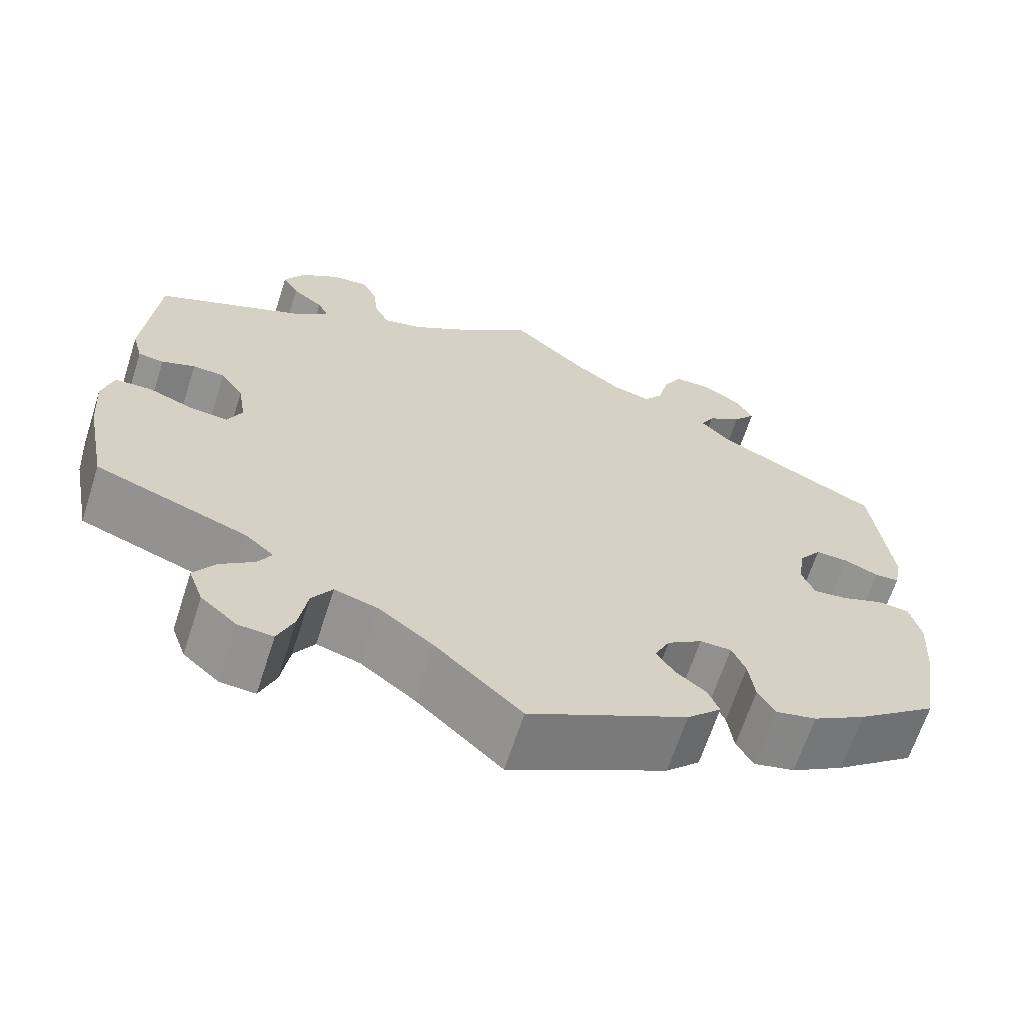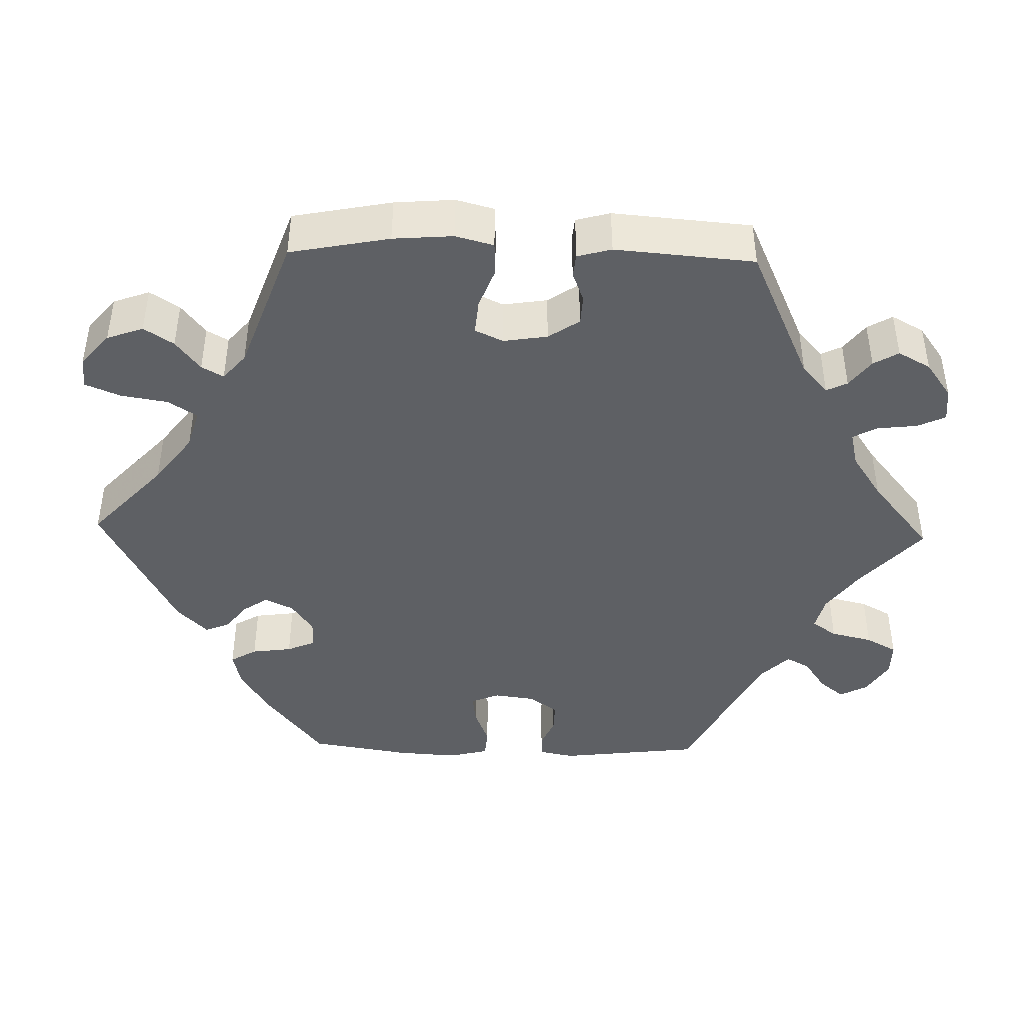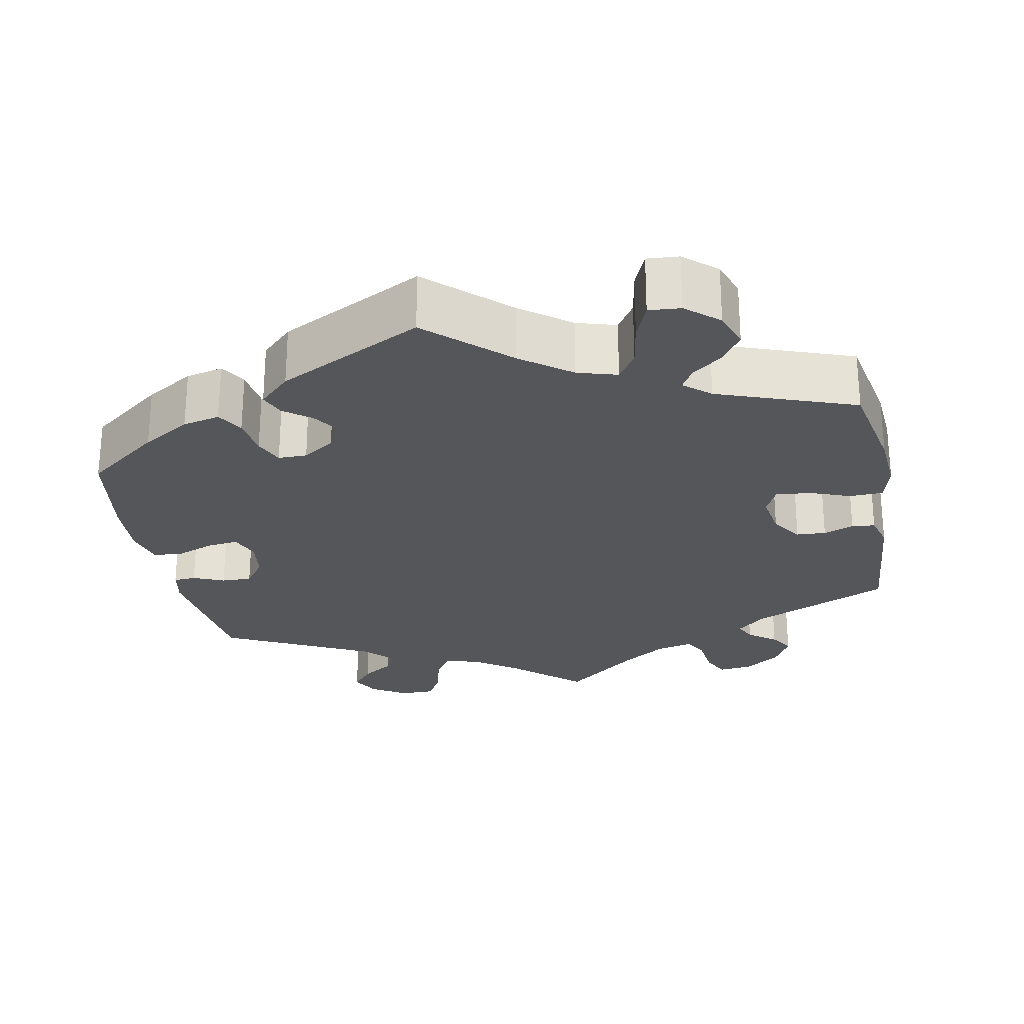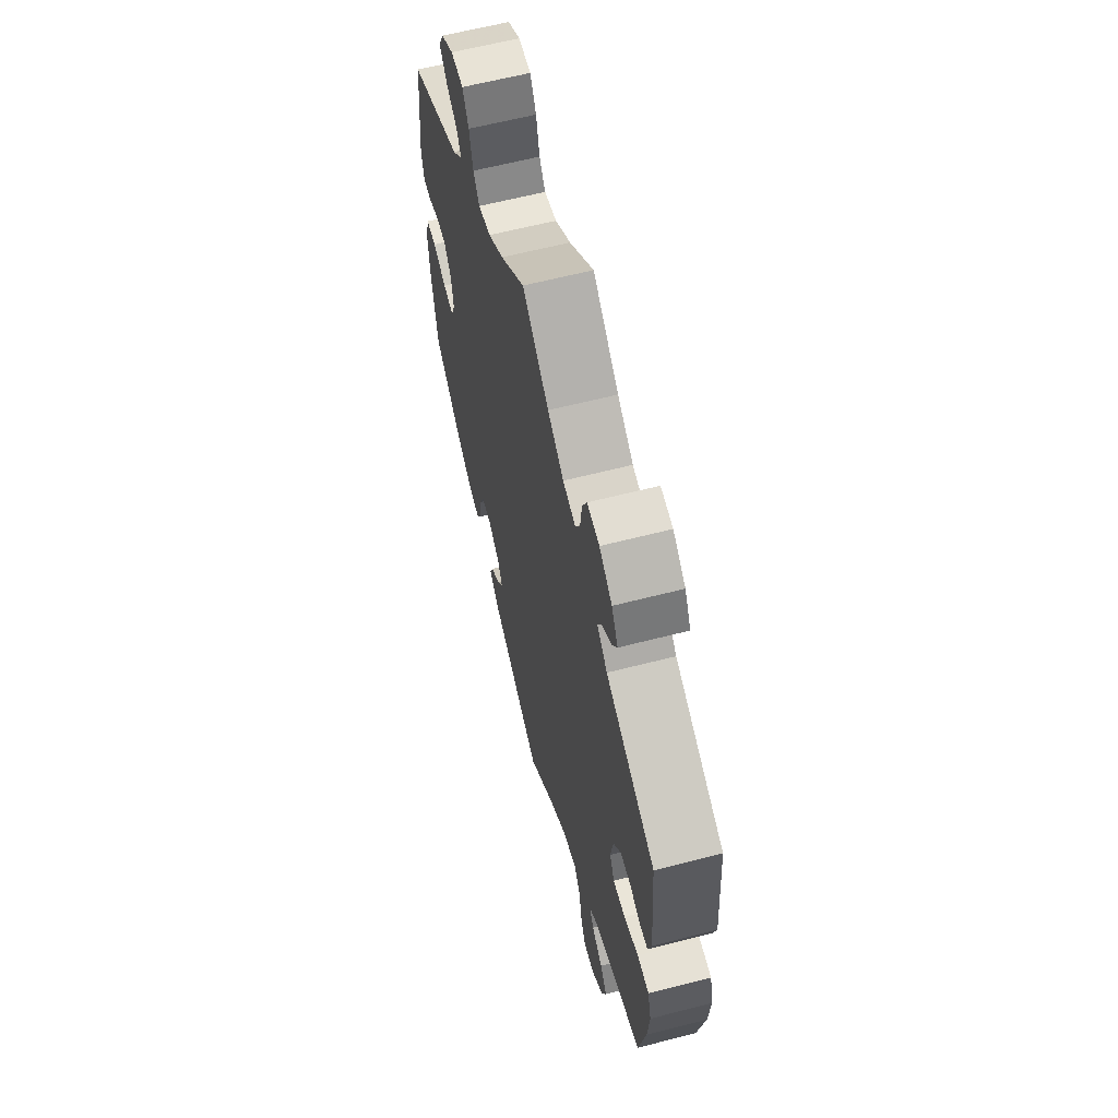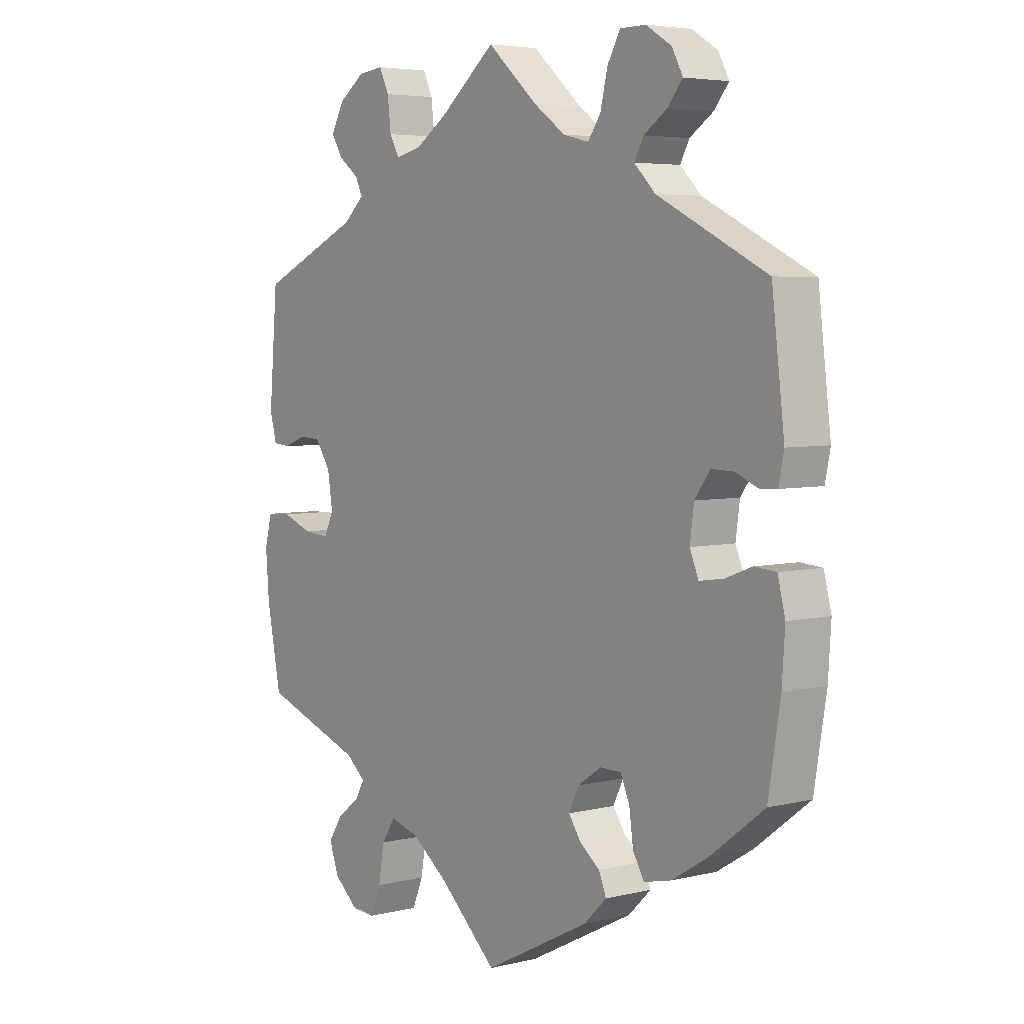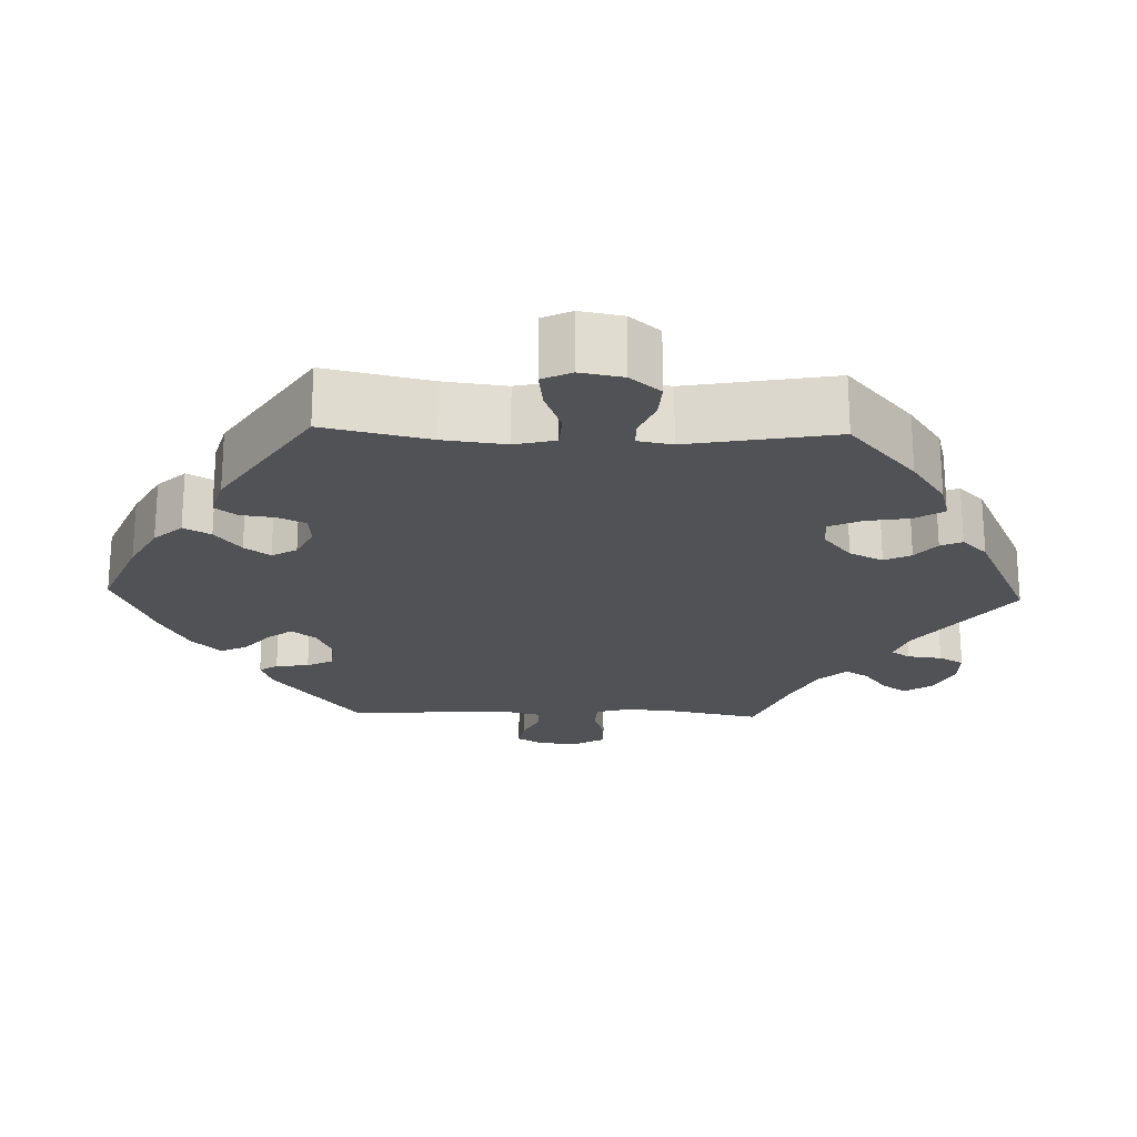
<metadata>
{"format":"obj","ext":"obj","renderer":"f3d","projection":"perspective","resolution":1024,"background":"white","views":[{"elev":-65.7,"azim":-17.9,"up":"+Z"},{"elev":-43.0,"azim":-91.5,"up":"+Y"},{"elev":-25.8,"azim":-169.1,"up":"+Y"},{"elev":62.5,"azim":-104.6,"up":"+Z"},{"elev":4.8,"azim":52.4,"up":"+Z"},{"elev":-21.2,"azim":-151.9,"up":"+Y"}]}
</metadata>
<code>
v -0.321 0.07 0.37
v -0.284 0.07 0.403
v -0.297 0.07 0.43
v -0.333 0.07 0.457
v -0.352 0.07 0.489
v -0.329 0.07 0.531
v -0.283 0.07 0.564
v -0.239 0.07 0.569
v -0.222 0.07 0.533
v -0.216 0.07 0.481
v -0.199 0.07 0.45
v -0.153 0.07 0.461
v -0.095 0.07 0.5
v 0 0.07 0.578
v 0.088 0.07 0.5
v 0.144 0.07 0.46
v 0.189 0.07 0.449
v 0.211 0.07 0.481
v 0.224 0.07 0.535
v 0.246 0.07 0.575
v 0.291 0.07 0.575
v 0.336 0.07 0.547
v 0.355 0.07 0.511
v 0.329 0.07 0.479
v 0.288 0.07 0.451
v 0.272 0.07 0.421
v 0.309 0.07 0.384
v 0.5 0.07 0.289
v 0.522 0.07 0.106
v 0.513 0.07 0.061
v 0.484 0.07 0.059
v 0.444 0.07 0.076
v 0.405 0.07 0.077
v 0.378 0.07 0.04
v 0.371 0.07 -0.013
v 0.386 0.07 -0.05
v 0.425 0.07 -0.045
v 0.475 0.07 -0.026
v 0.513 0.07 -0.029
v 0.526 0.07 -0.081
v 0.521 0.07 -0.159
v 0.5 0.07 -0.289
v 0.405 0.07 -0.362
v 0.343 0.07 -0.4
v 0.295 0.07 -0.411
v 0.275 0.07 -0.377
v 0.268 0.07 -0.325
v 0.252 0.07 -0.288
v 0.215 0.07 -0.288
v 0.174 0.07 -0.316
v 0.156 0.07 -0.353
v 0.178 0.07 -0.385
v 0.213 0.07 -0.412
v 0.226 0.07 -0.444
v 0.186 0.07 -0.483
v 0 0.07 -0.578
v -0.101 0.07 -0.485
v -0.165 0.07 -0.437
v -0.216 0.07 -0.422
v -0.24 0.07 -0.459
v -0.25 0.07 -0.519
v -0.269 0.07 -0.565
v -0.31 0.07 -0.562
v -0.352 0.07 -0.526
v -0.369 0.07 -0.479
v -0.344 0.07 -0.441
v -0.304 0.07 -0.41
v -0.288 0.07 -0.382
v -0.322 0.07 -0.353
v -0.5 0.07 -0.289
v -0.525 0.07 -0.161
v -0.531 0.07 -0.084
v -0.518 0.07 -0.035
v -0.475 0.07 -0.033
v -0.422 0.07 -0.053
v -0.377 0.07 -0.057
v -0.36 0.07 -0.021
v -0.369 0.07 0.036
v -0.396 0.07 0.076
v -0.434 0.07 0.078
v -0.473 0.07 0.063
v -0.503 0.07 0.066
v -0.515 0.07 0.11
v -0.5 0.07 0.289
v -0.321 0 0.37
v -0.284 0 0.403
v -0.297 0 0.43
v -0.333 0 0.457
v -0.352 0 0.489
v -0.329 0 0.531
v -0.283 0 0.564
v -0.239 0 0.569
v -0.222 0 0.533
v -0.216 0 0.481
v -0.199 0 0.45
v -0.153 0 0.461
v -0.095 0 0.5
v 0 0 0.578
v 0.088 0 0.5
v 0.144 0 0.46
v 0.189 0 0.449
v 0.211 0 0.481
v 0.224 0 0.535
v 0.246 0 0.575
v 0.291 0 0.575
v 0.336 0 0.547
v 0.355 0 0.511
v 0.329 0 0.479
v 0.288 0 0.451
v 0.272 0 0.421
v 0.309 0 0.384
v 0.5 0 0.289
v 0.522 0 0.106
v 0.513 0 0.061
v 0.484 0 0.059
v 0.444 0 0.076
v 0.405 0 0.077
v 0.378 0 0.04
v 0.371 0 -0.013
v 0.386 0 -0.05
v 0.425 0 -0.045
v 0.475 0 -0.026
v 0.513 0 -0.029
v 0.526 0 -0.081
v 0.521 0 -0.159
v 0.5 0 -0.289
v 0.405 0 -0.362
v 0.343 0 -0.4
v 0.295 0 -0.411
v 0.275 0 -0.377
v 0.268 0 -0.325
v 0.252 0 -0.288
v 0.215 0 -0.288
v 0.174 0 -0.316
v 0.156 0 -0.353
v 0.178 0 -0.385
v 0.213 0 -0.412
v 0.226 0 -0.444
v 0.186 0 -0.483
v 0 0 -0.578
v -0.101 0 -0.485
v -0.165 0 -0.437
v -0.216 0 -0.422
v -0.24 0 -0.459
v -0.25 0 -0.519
v -0.269 0 -0.565
v -0.31 0 -0.562
v -0.352 0 -0.526
v -0.369 0 -0.479
v -0.344 0 -0.441
v -0.304 0 -0.41
v -0.288 0 -0.382
v -0.322 0 -0.353
v -0.5 0 -0.289
v -0.525 0 -0.161
v -0.531 0 -0.084
v -0.518 0 -0.035
v -0.475 0 -0.033
v -0.422 0 -0.053
v -0.377 0 -0.057
v -0.36 0 -0.021
v -0.369 0 0.036
v -0.396 0 0.076
v -0.434 0 0.078
v -0.473 0 0.063
v -0.503 0 0.066
v -0.515 0 0.11
v -0.5 0 0.289
f 83 84 1
f 80 81 82 83
f 79 80 83 1
f 78 79 1 2
f 77 78 2
f 72 73 74 75
f 72 75 76
f 69 70 71 72
f 68 69 72 76
f 64 65 66 67
f 64 67 68
f 63 64 68
f 60 61 62 63
f 59 60 63 68
f 58 59 68 76
f 54 55 56 57
f 52 53 54 57
f 51 52 57 58
f 50 51 58 76
f 44 45 46 47
f 44 47 48
f 43 44 48
f 42 43 48
f 41 42 48
f 40 41 48 49
f 37 38 39 40
f 36 37 40 49
f 29 30 31 32
f 27 28 29 32
f 26 27 32 33
f 22 23 24 25
f 22 25 26
f 21 22 26
f 18 19 20 21
f 17 18 21 26
f 16 17 26 33
f 13 14 15
f 12 13 15 16
f 11 12 16 33
f 7 8 9 10
f 7 10 11
f 6 7 11
f 3 4 5 6
f 2 3 6 11
f 77 2 11 33
f 35 36 49 50
f 34 35 50 76
f 33 34 76 77
f 85 168 167
f 167 166 165 164
f 85 167 164 163
f 86 85 163 162
f 86 162 161
f 159 158 157 156
f 160 159 156
f 156 155 154 153
f 160 156 153 152
f 151 150 149 148
f 152 151 148
f 152 148 147
f 147 146 145 144
f 152 147 144 143
f 160 152 143 142
f 141 140 139 138
f 141 138 137 136
f 142 141 136 135
f 160 142 135 134
f 131 130 129 128
f 132 131 128
f 132 128 127
f 132 127 126
f 132 126 125
f 133 132 125 124
f 124 123 122 121
f 133 124 121 120
f 116 115 114 113
f 116 113 112 111
f 117 116 111 110
f 109 108 107 106
f 110 109 106
f 110 106 105
f 105 104 103 102
f 110 105 102 101
f 117 110 101 100
f 99 98 97
f 100 99 97 96
f 117 100 96 95
f 94 93 92 91
f 95 94 91
f 95 91 90
f 90 89 88 87
f 95 90 87 86
f 117 95 86 161
f 134 133 120 119
f 160 134 119 118
f 161 160 118 117
f 1 85 86 2
f 2 86 87 3
f 3 87 88 4
f 4 88 89 5
f 5 89 90 6
f 6 90 91 7
f 7 91 92 8
f 8 92 93 9
f 9 93 94 10
f 10 94 95 11
f 11 95 96 12
f 12 96 97 13
f 13 97 98 14
f 14 98 99 15
f 15 99 100 16
f 16 100 101 17
f 17 101 102 18
f 18 102 103 19
f 19 103 104 20
f 20 104 105 21
f 21 105 106 22
f 22 106 107 23
f 23 107 108 24
f 24 108 109 25
f 25 109 110 26
f 26 110 111 27
f 27 111 112 28
f 28 112 113 29
f 29 113 114 30
f 30 114 115 31
f 31 115 116 32
f 32 116 117 33
f 33 117 118 34
f 34 118 119 35
f 35 119 120 36
f 36 120 121 37
f 37 121 122 38
f 38 122 123 39
f 39 123 124 40
f 40 124 125 41
f 41 125 126 42
f 42 126 127 43
f 43 127 128 44
f 44 128 129 45
f 45 129 130 46
f 46 130 131 47
f 47 131 132 48
f 48 132 133 49
f 49 133 134 50
f 50 134 135 51
f 51 135 136 52
f 52 136 137 53
f 53 137 138 54
f 54 138 139 55
f 55 139 140 56
f 56 140 141 57
f 57 141 142 58
f 58 142 143 59
f 59 143 144 60
f 60 144 145 61
f 61 145 146 62
f 62 146 147 63
f 63 147 148 64
f 64 148 149 65
f 65 149 150 66
f 66 150 151 67
f 67 151 152 68
f 68 152 153 69
f 69 153 154 70
f 70 154 155 71
f 71 155 156 72
f 72 156 157 73
f 73 157 158 74
f 74 158 159 75
f 75 159 160 76
f 76 160 161 77
f 77 161 162 78
f 78 162 163 79
f 79 163 164 80
f 80 164 165 81
f 81 165 166 82
f 82 166 167 83
f 83 167 168 84
f 84 168 85 1

</code>
